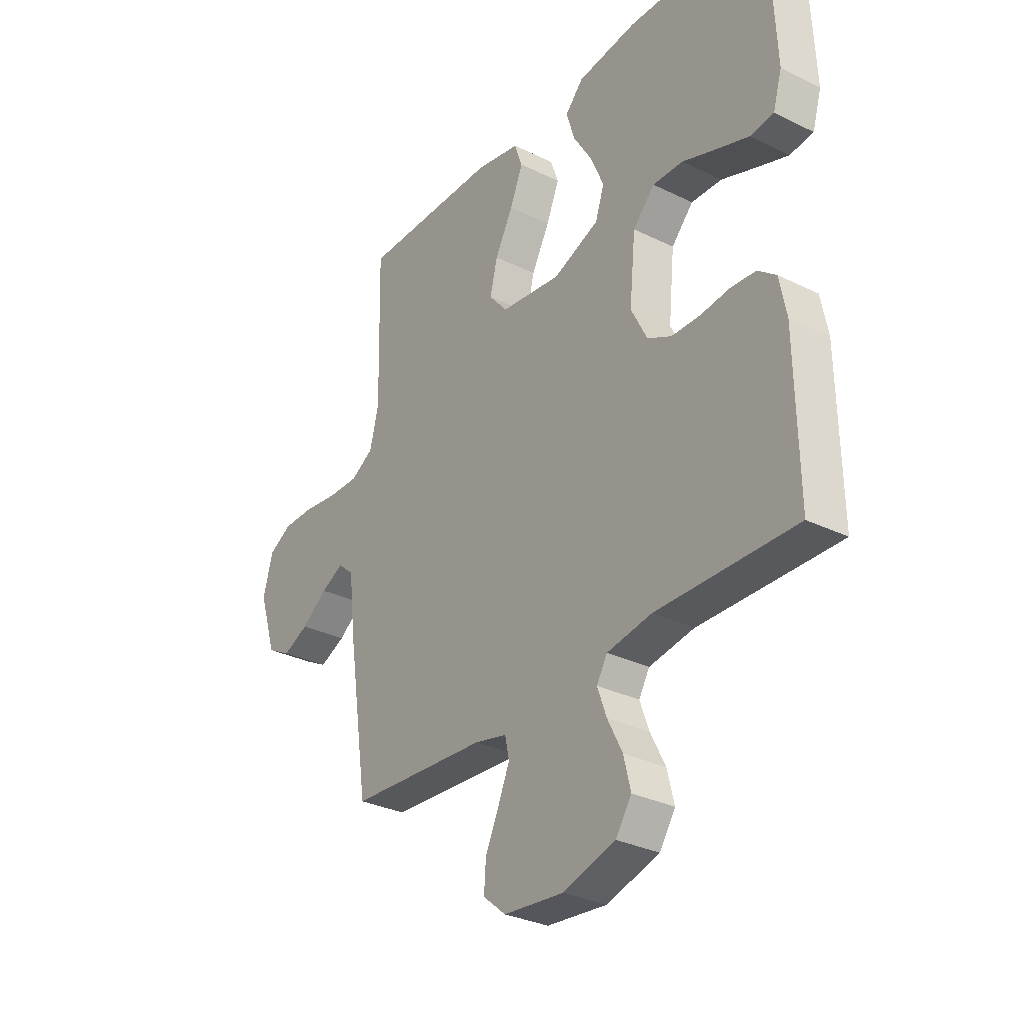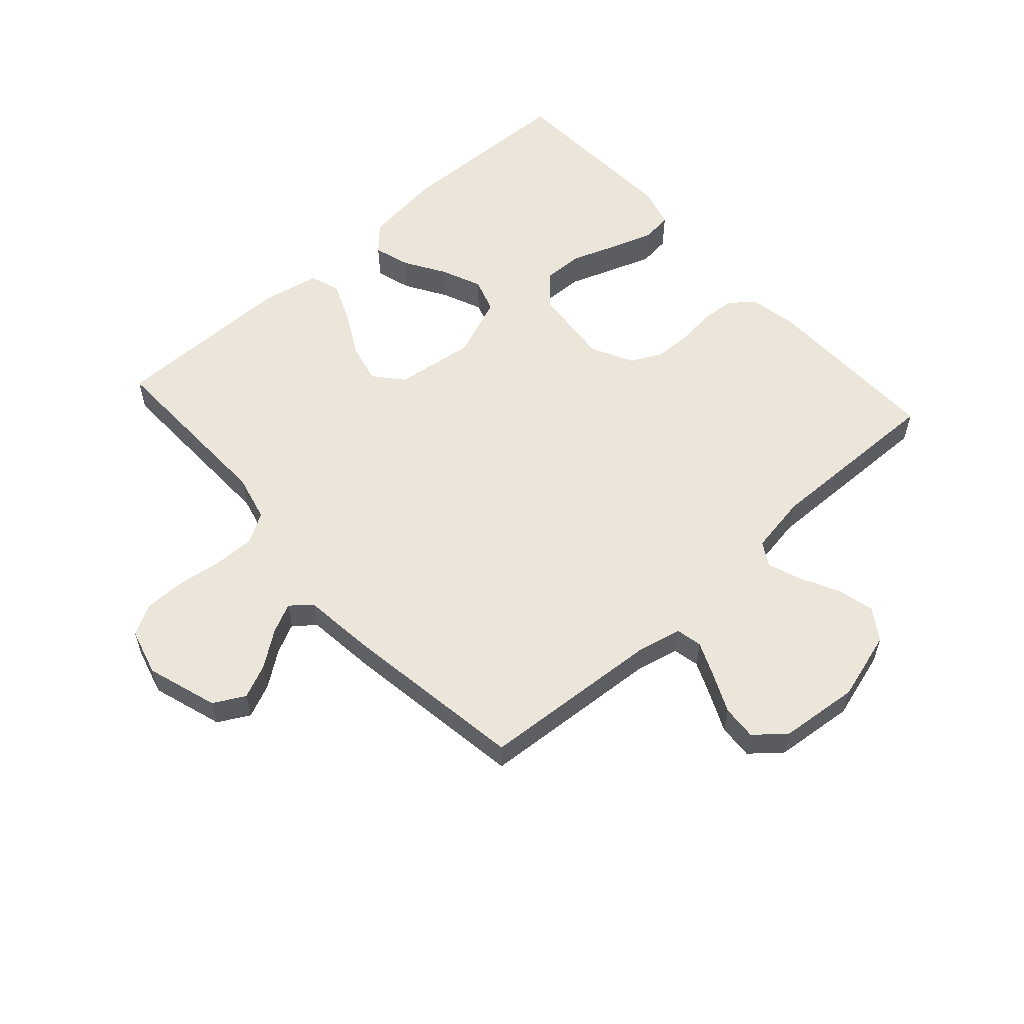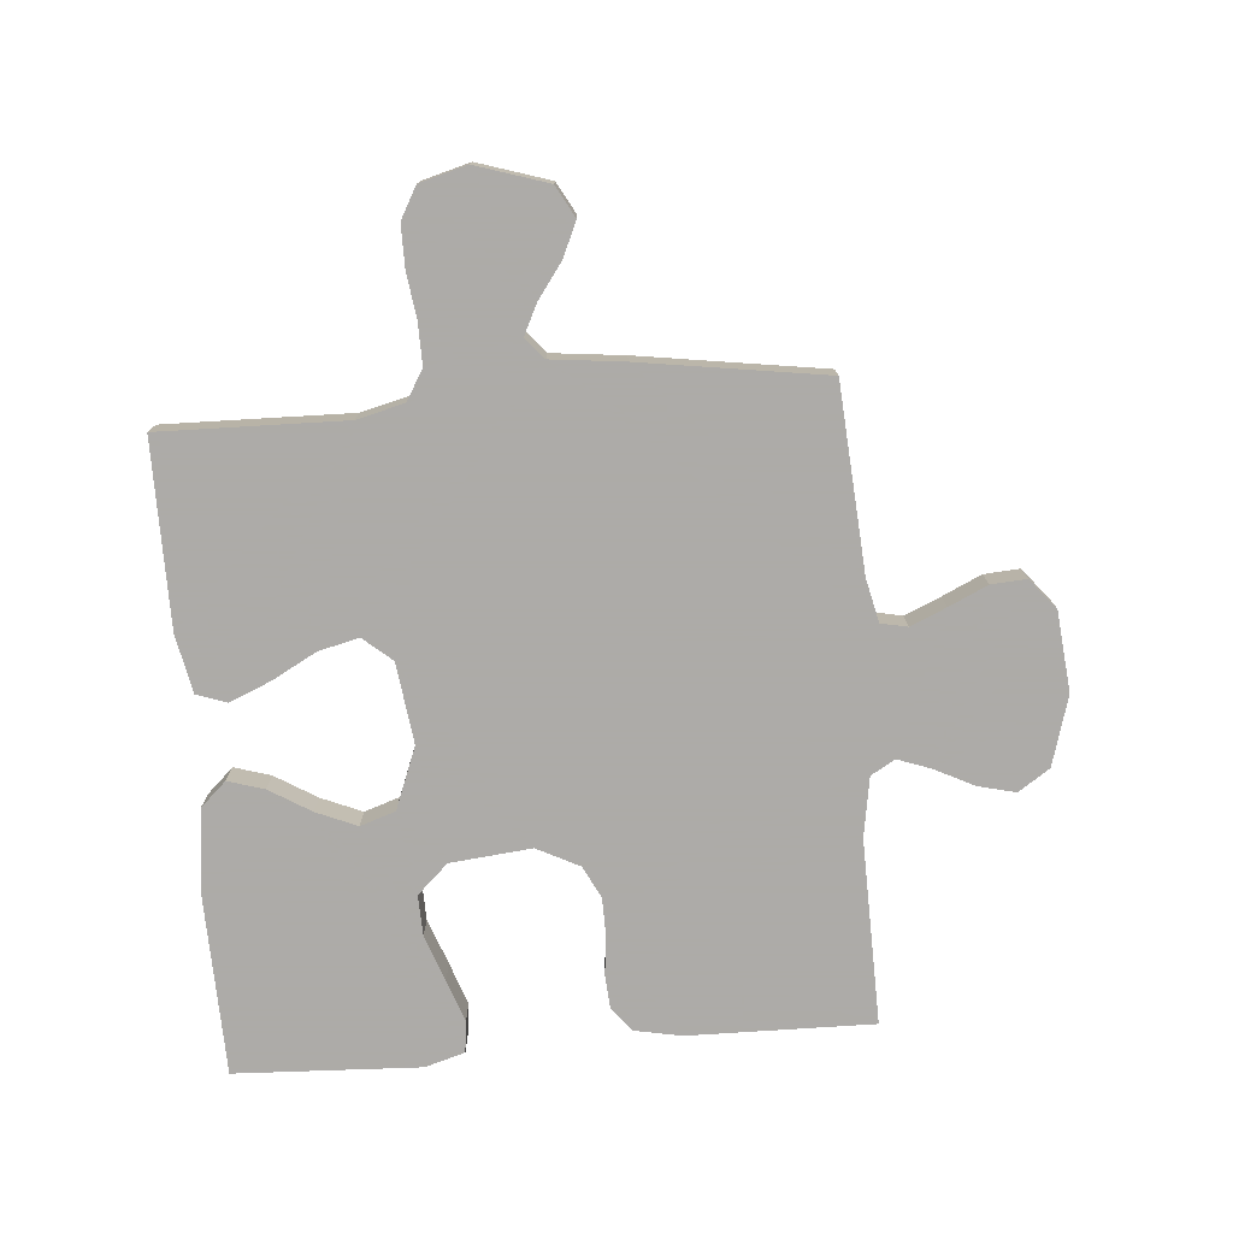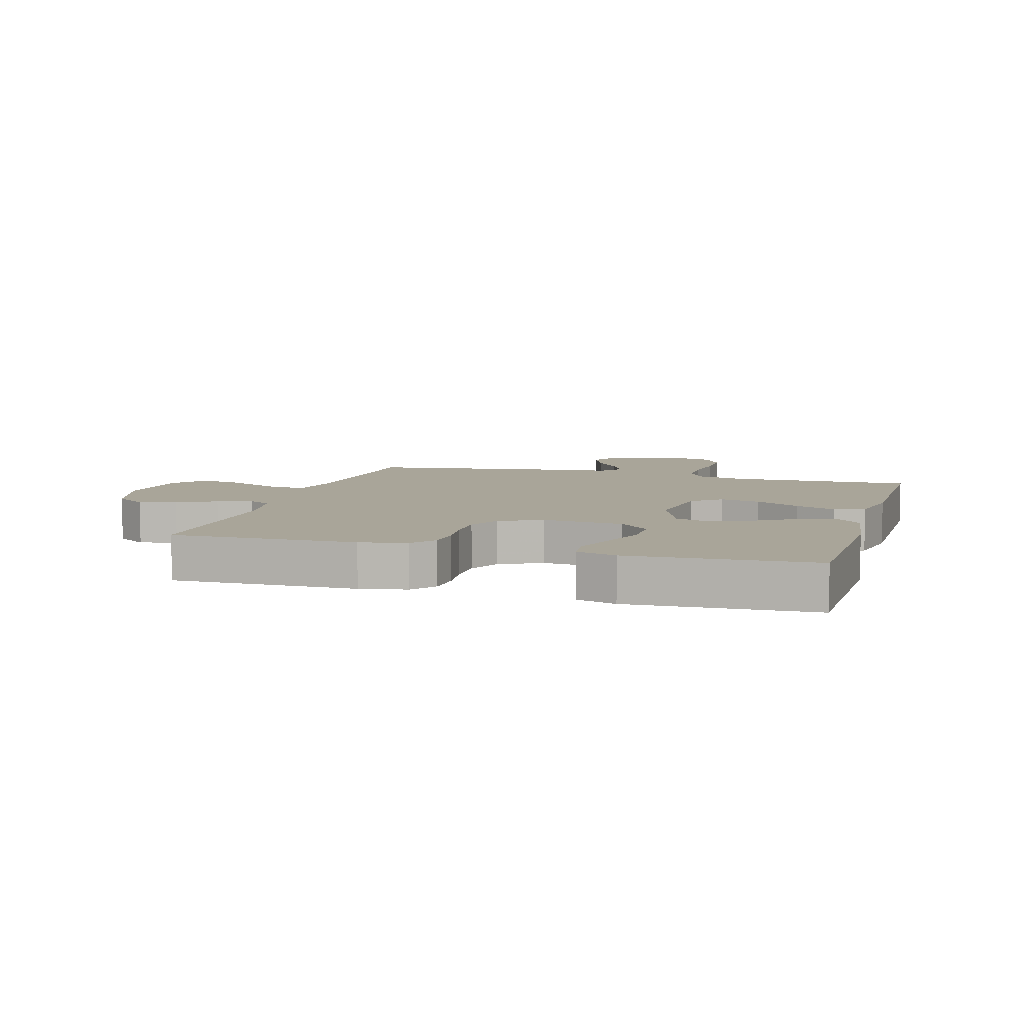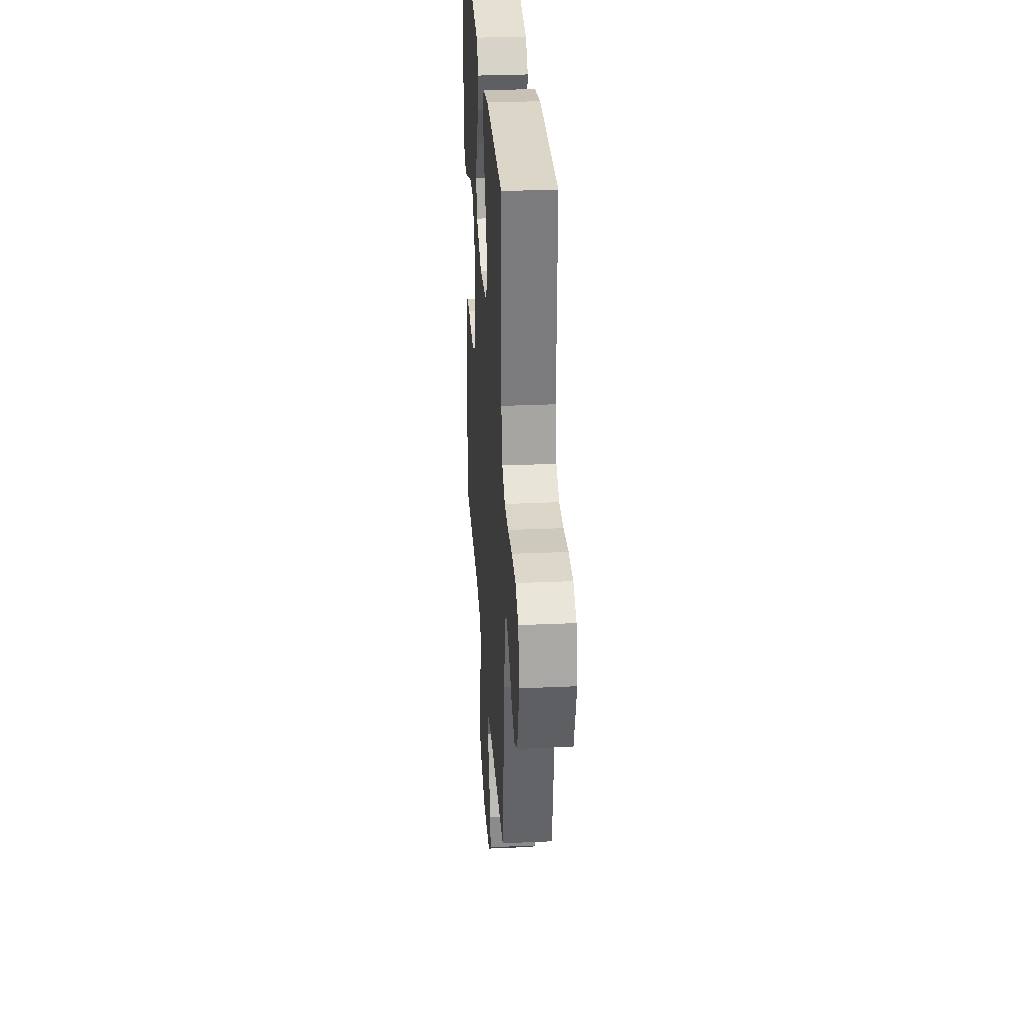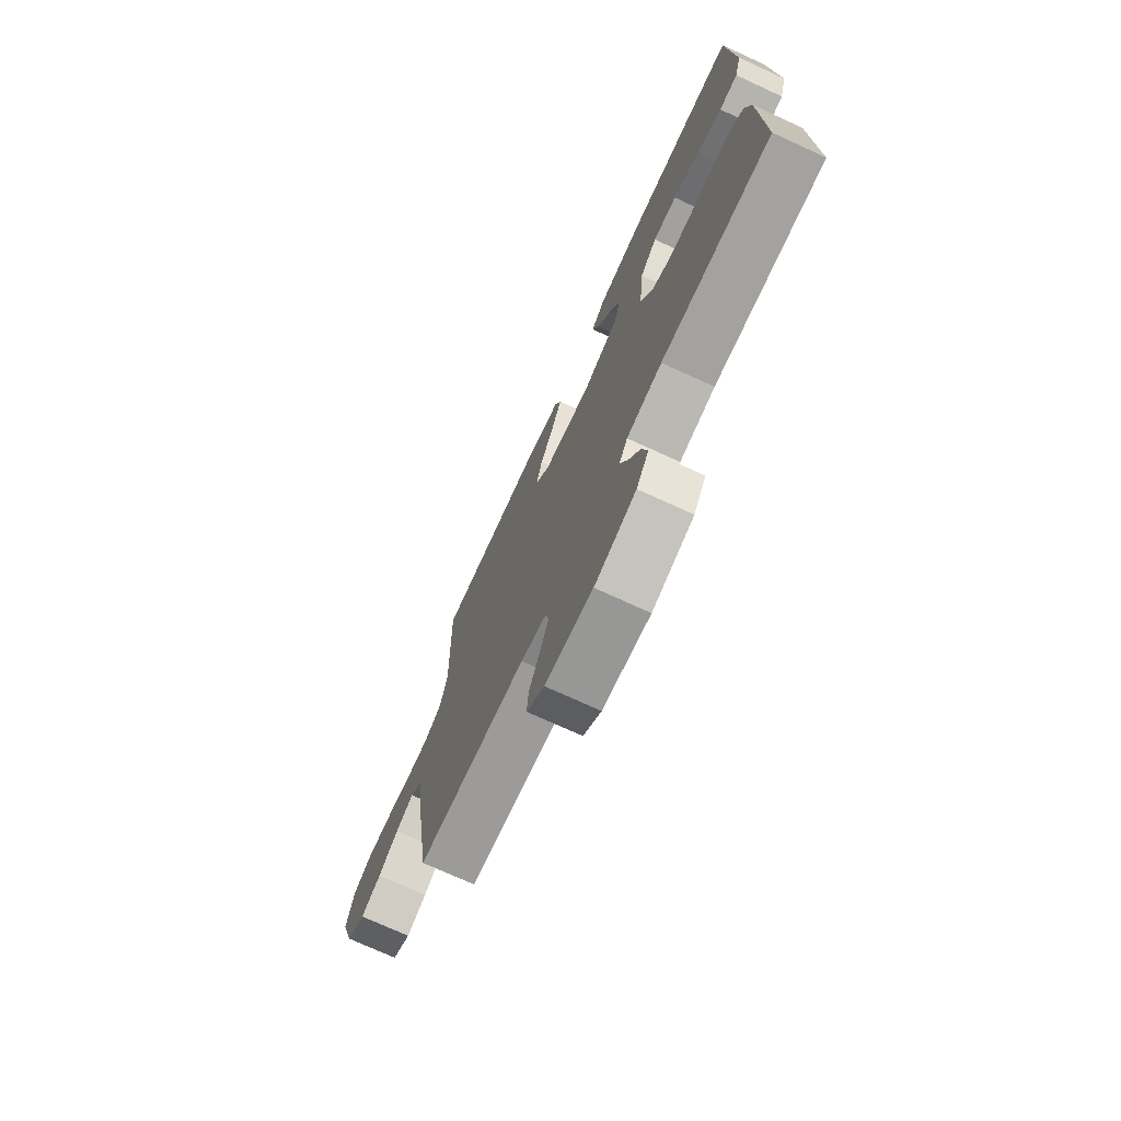
<metadata>
{"format":"obj","ext":"obj","renderer":"f3d","projection":"perspective","resolution":1024,"background":"white","views":[{"elev":-30.9,"azim":-125.1,"up":"+Z"},{"elev":57.1,"azim":138.0,"up":"+Y"},{"elev":-76.5,"azim":94.7,"up":"+Y"},{"elev":7.4,"azim":-73.8,"up":"+Y"},{"elev":30.4,"azim":86.3,"up":"+Z"},{"elev":-73.6,"azim":-114.6,"up":"+Z"}]}
</metadata>
<code>
v -0.5 0.07 0.5
v -0.2 0.07 0.508
v -0.071 0.07 0.492
v -0.032 0.07 0.45
v -0.05 0.07 0.391
v -0.091 0.07 0.324
v -0.119 0.07 0.258
v -0.1 0.07 0.201
v 0 0.07 0.162
v 0.131 0.07 0.179
v 0.171 0.07 0.226
v 0.155 0.07 0.292
v 0.116 0.07 0.364
v 0.088 0.07 0.431
v 0.105 0.07 0.48
v 0.2 0.07 0.499
v 0.5 0.07 0.5
v 0.493 0.07 0.2
v 0.512 0.07 0.123
v 0.561 0.07 0.094
v 0.628 0.07 0.095
v 0.702 0.07 0.105
v 0.77 0.07 0.105
v 0.82 0.07 0.077
v 0.841 0.07 0
v 0.804 0.07 -0.116
v 0.753 0.07 -0.144
v 0.697 0.07 -0.119
v 0.641 0.07 -0.078
v 0.592 0.07 -0.054
v 0.558 0.07 -0.083
v 0.545 0.07 -0.2
v 0.5 0.07 -0.5
v 0.2 0.07 -0.521
v 0.13 0.07 -0.537
v 0.121 0.07 -0.58
v 0.146 0.07 -0.638
v 0.175 0.07 -0.701
v 0.179 0.07 -0.758
v 0.13 0.07 -0.799
v 0 0.07 -0.812
v -0.113 0.07 -0.779
v -0.147 0.07 -0.728
v -0.132 0.07 -0.667
v -0.1 0.07 -0.604
v -0.08 0.07 -0.549
v -0.103 0.07 -0.51
v -0.2 0.07 -0.494
v -0.5 0.07 -0.5
v -0.495 0.07 -0.2
v -0.48 0.07 -0.124
v -0.441 0.07 -0.093
v -0.386 0.07 -0.089
v -0.324 0.07 -0.096
v -0.262 0.07 -0.095
v -0.21 0.07 -0.069
v -0.175 0.07 0
v -0.188 0.07 0.132
v -0.235 0.07 0.182
v -0.301 0.07 0.18
v -0.375 0.07 0.153
v -0.444 0.07 0.129
v -0.495 0.07 0.135
v -0.514 0.07 0.2
v -0.5 0 0.5
v -0.2 0 0.508
v -0.071 0 0.492
v -0.032 0 0.45
v -0.05 0 0.391
v -0.091 0 0.324
v -0.119 0 0.258
v -0.1 0 0.201
v 0 0 0.162
v 0.131 0 0.179
v 0.171 0 0.226
v 0.155 0 0.292
v 0.116 0 0.364
v 0.088 0 0.431
v 0.105 0 0.48
v 0.2 0 0.499
v 0.5 0 0.5
v 0.493 0 0.2
v 0.512 0 0.123
v 0.561 0 0.094
v 0.628 0 0.095
v 0.702 0 0.105
v 0.77 0 0.105
v 0.82 0 0.077
v 0.841 0 0
v 0.804 0 -0.116
v 0.753 0 -0.144
v 0.697 0 -0.119
v 0.641 0 -0.078
v 0.592 0 -0.054
v 0.558 0 -0.083
v 0.545 0 -0.2
v 0.5 0 -0.5
v 0.2 0 -0.521
v 0.13 0 -0.537
v 0.121 0 -0.58
v 0.146 0 -0.638
v 0.175 0 -0.701
v 0.179 0 -0.758
v 0.13 0 -0.799
v 0 0 -0.812
v -0.113 0 -0.779
v -0.147 0 -0.728
v -0.132 0 -0.667
v -0.1 0 -0.604
v -0.08 0 -0.549
v -0.103 0 -0.51
v -0.2 0 -0.494
v -0.5 0 -0.5
v -0.495 0 -0.2
v -0.48 0 -0.124
v -0.441 0 -0.093
v -0.386 0 -0.089
v -0.324 0 -0.096
v -0.262 0 -0.095
v -0.21 0 -0.069
v -0.175 0 0
v -0.188 0 0.132
v -0.235 0 0.182
v -0.301 0 0.18
v -0.375 0 0.153
v -0.444 0 0.129
v -0.495 0 0.135
v -0.514 0 0.2
f 4 5 6
f 3 4 6
f 2 3 6
f 1 2 6
f 64 1 6
f 63 64 6
f 62 63 6
f 61 62 6
f 60 61 6
f 59 60 6 7
f 58 59 7 8
f 57 58 8 9
f 56 57 9 10
f 52 53 54
f 51 52 54
f 50 51 54
f 49 50 54
f 48 49 54
f 47 48 54 55
f 46 47 55 56
f 43 44 45
f 42 43 45
f 41 42 45
f 40 41 45
f 39 40 45
f 38 39 45
f 37 38 45
f 36 37 45 46
f 46 56 10
f 36 46 10
f 35 36 10
f 31 32 33 34
f 27 28 29
f 26 27 29
f 25 26 29
f 24 25 29
f 23 24 29
f 22 23 29
f 21 22 29
f 20 21 29 30
f 19 20 30 31
f 16 17 18
f 15 16 18
f 14 15 18
f 13 14 18
f 12 13 18
f 18 19 31
f 12 18 31
f 11 12 31
f 31 34 35
f 11 31 35
f 10 11 35
f 70 69 68
f 70 68 67
f 70 67 66
f 70 66 65
f 70 65 128
f 70 128 127
f 70 127 126
f 70 126 125
f 70 125 124
f 71 70 124 123
f 72 71 123 122
f 73 72 122 121
f 74 73 121 120
f 118 117 116
f 118 116 115
f 118 115 114
f 118 114 113
f 118 113 112
f 119 118 112 111
f 120 119 111 110
f 109 108 107
f 109 107 106
f 109 106 105
f 109 105 104
f 109 104 103
f 109 103 102
f 109 102 101
f 110 109 101 100
f 74 120 110
f 74 110 100
f 74 100 99
f 98 97 96 95
f 93 92 91
f 93 91 90
f 93 90 89
f 93 89 88
f 93 88 87
f 93 87 86
f 93 86 85
f 94 93 85 84
f 95 94 84 83
f 82 81 80
f 82 80 79
f 82 79 78
f 82 78 77
f 82 77 76
f 95 83 82
f 95 82 76
f 95 76 75
f 99 98 95
f 99 95 75
f 99 75 74
f 1 65 66 2
f 2 66 67 3
f 3 67 68 4
f 4 68 69 5
f 5 69 70 6
f 6 70 71 7
f 7 71 72 8
f 8 72 73 9
f 9 73 74 10
f 10 74 75 11
f 11 75 76 12
f 12 76 77 13
f 13 77 78 14
f 14 78 79 15
f 15 79 80 16
f 16 80 81 17
f 17 81 82 18
f 18 82 83 19
f 19 83 84 20
f 20 84 85 21
f 21 85 86 22
f 22 86 87 23
f 23 87 88 24
f 24 88 89 25
f 25 89 90 26
f 26 90 91 27
f 27 91 92 28
f 28 92 93 29
f 29 93 94 30
f 30 94 95 31
f 31 95 96 32
f 32 96 97 33
f 33 97 98 34
f 34 98 99 35
f 35 99 100 36
f 36 100 101 37
f 37 101 102 38
f 38 102 103 39
f 39 103 104 40
f 40 104 105 41
f 41 105 106 42
f 42 106 107 43
f 43 107 108 44
f 44 108 109 45
f 45 109 110 46
f 46 110 111 47
f 47 111 112 48
f 48 112 113 49
f 49 113 114 50
f 50 114 115 51
f 51 115 116 52
f 52 116 117 53
f 53 117 118 54
f 54 118 119 55
f 55 119 120 56
f 56 120 121 57
f 57 121 122 58
f 58 122 123 59
f 59 123 124 60
f 60 124 125 61
f 61 125 126 62
f 62 126 127 63
f 63 127 128 64
f 64 128 65 1

</code>
